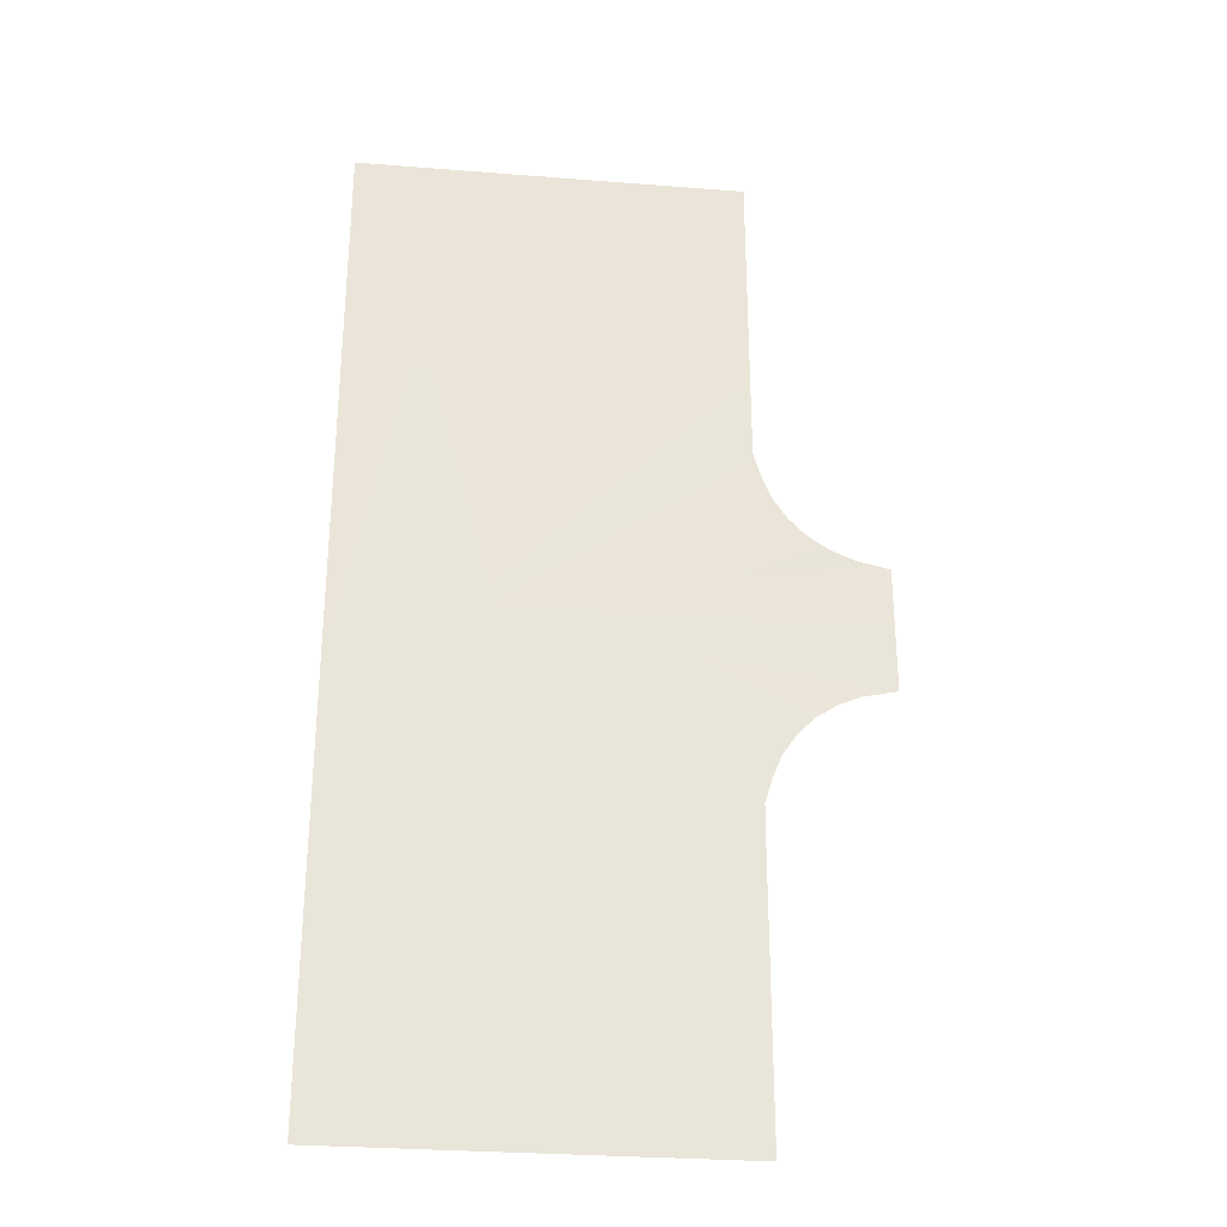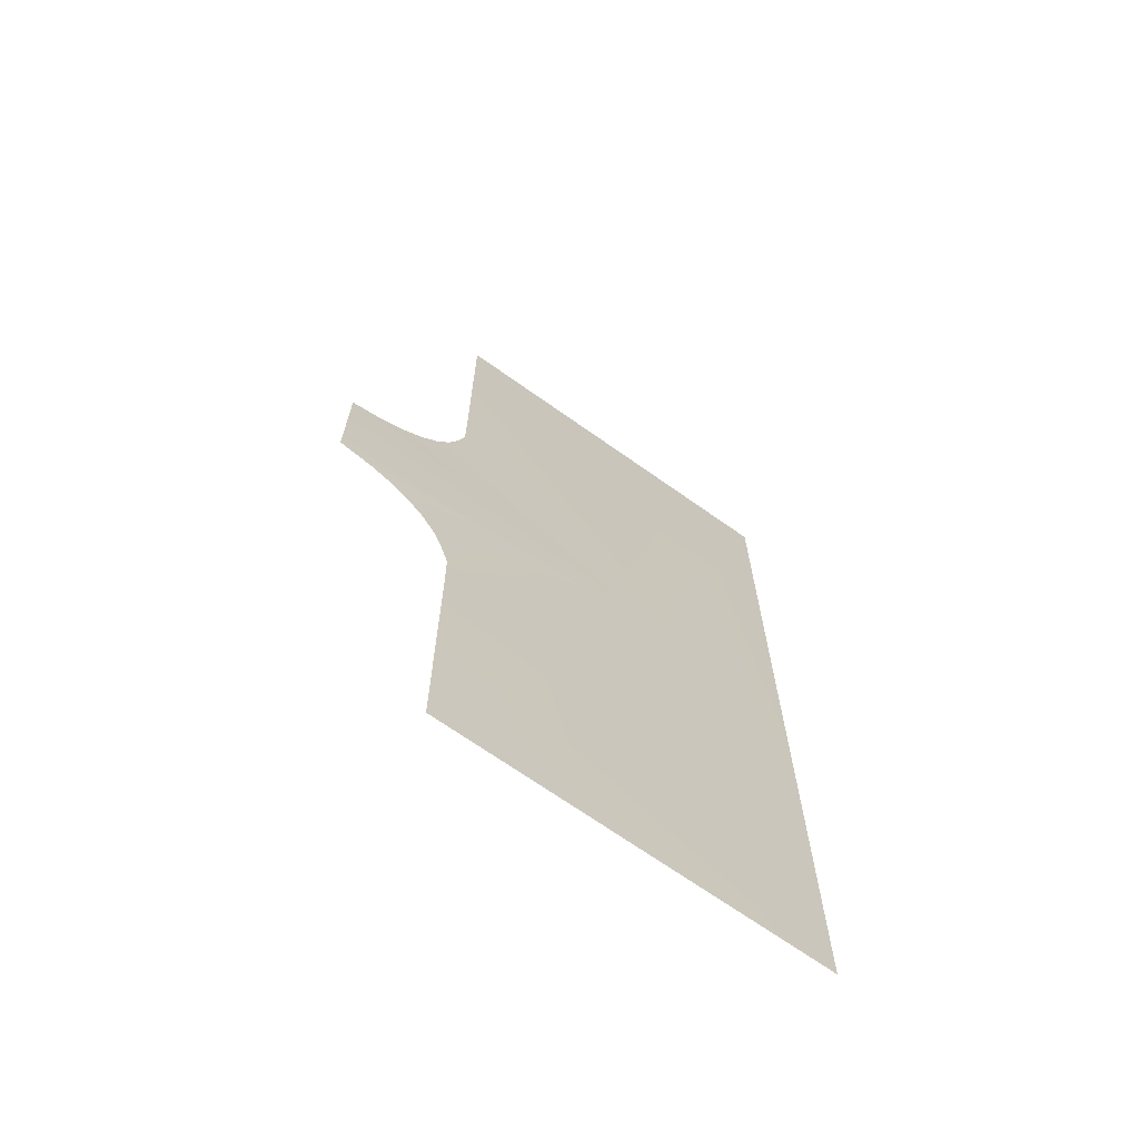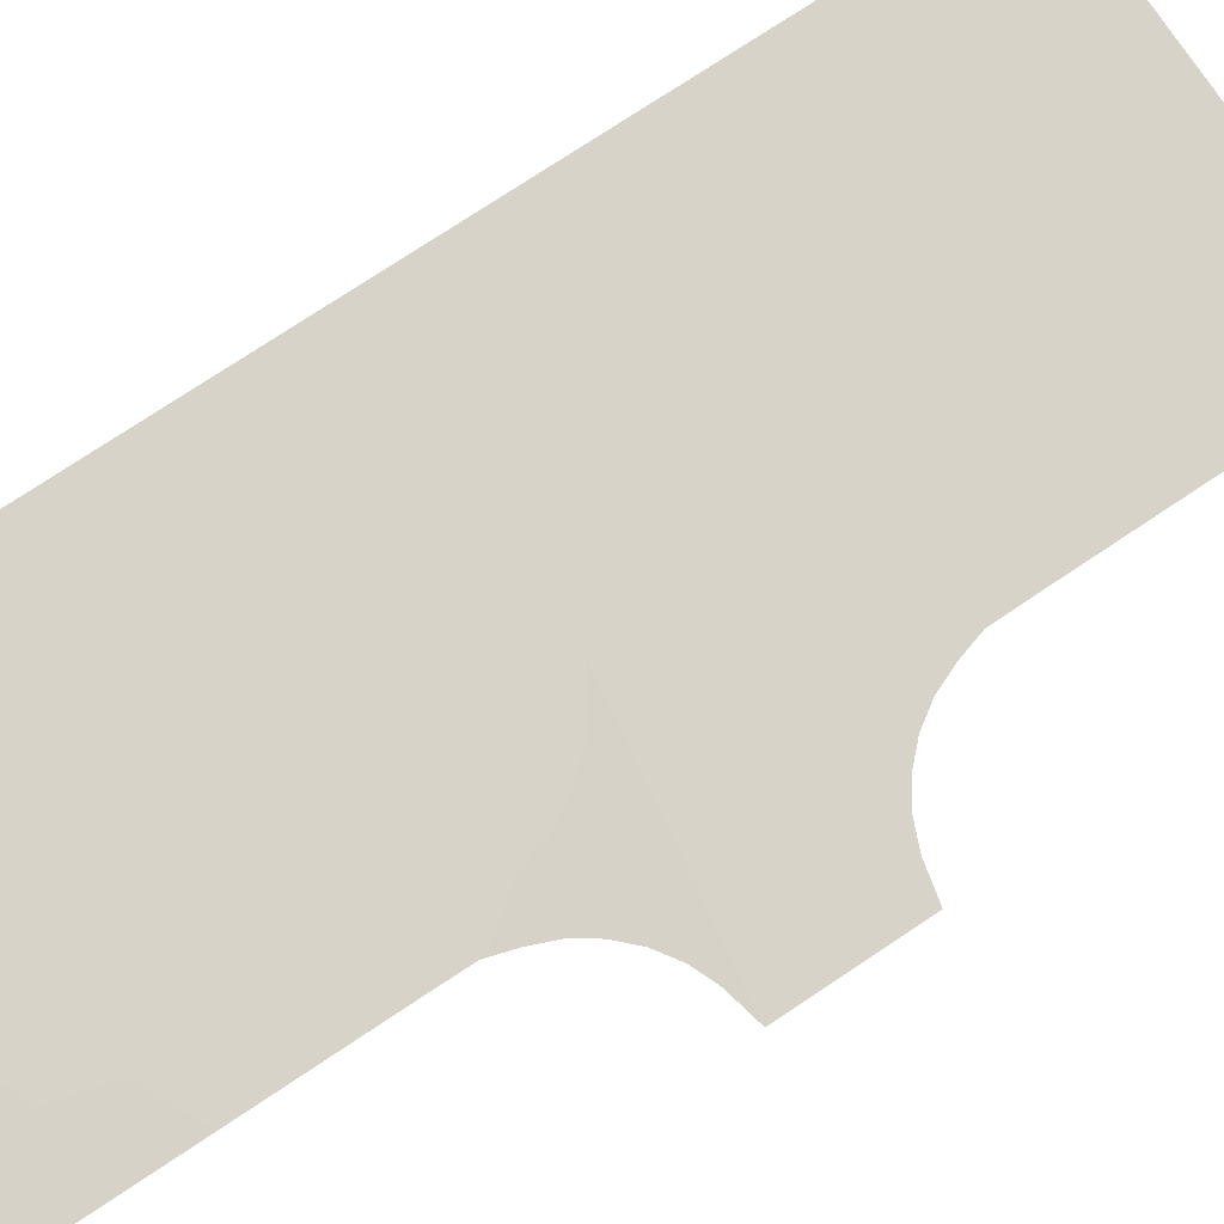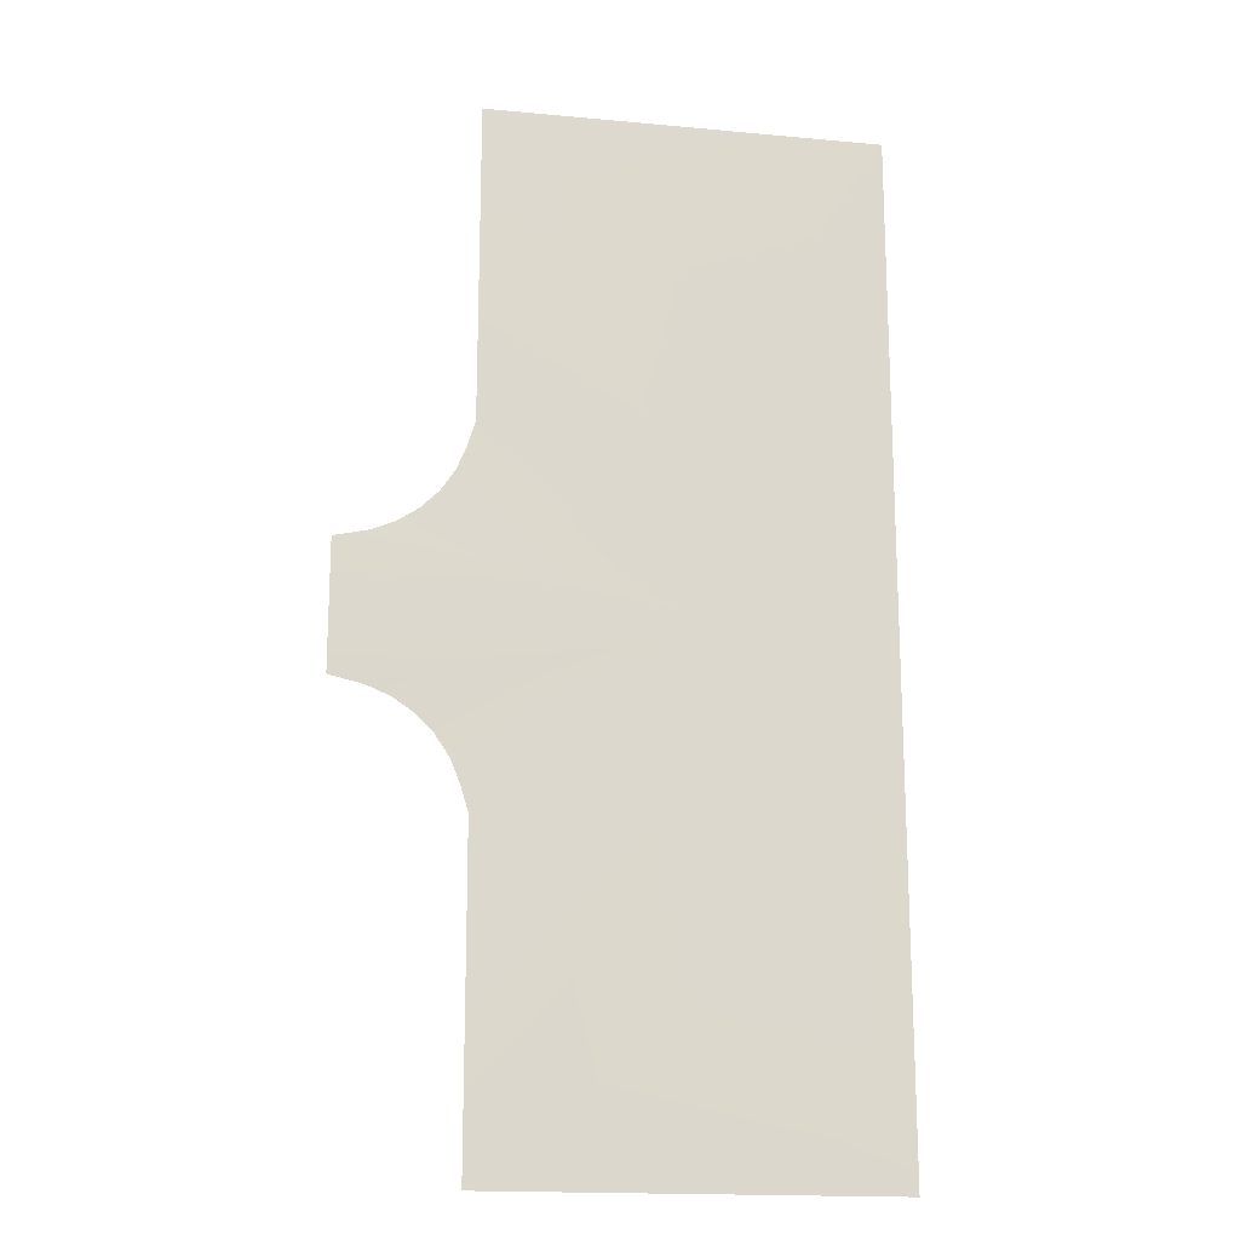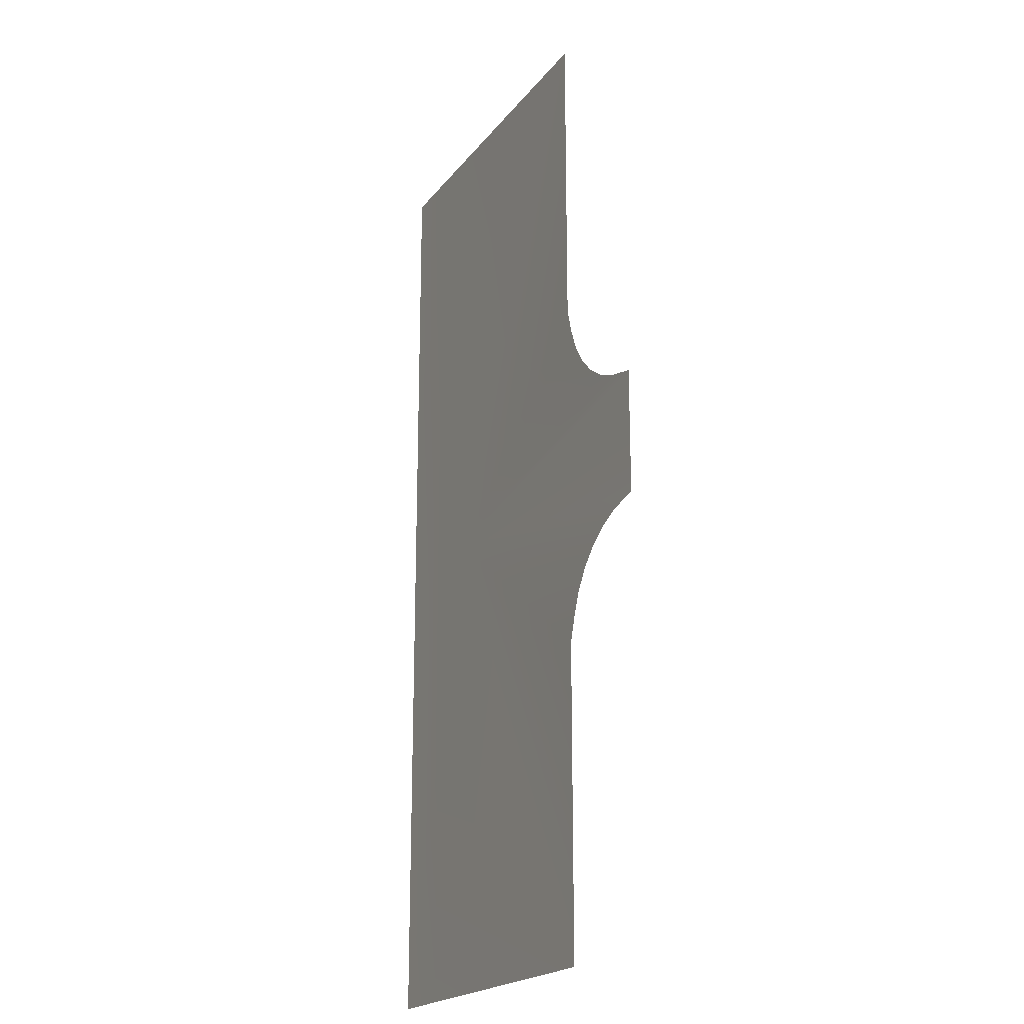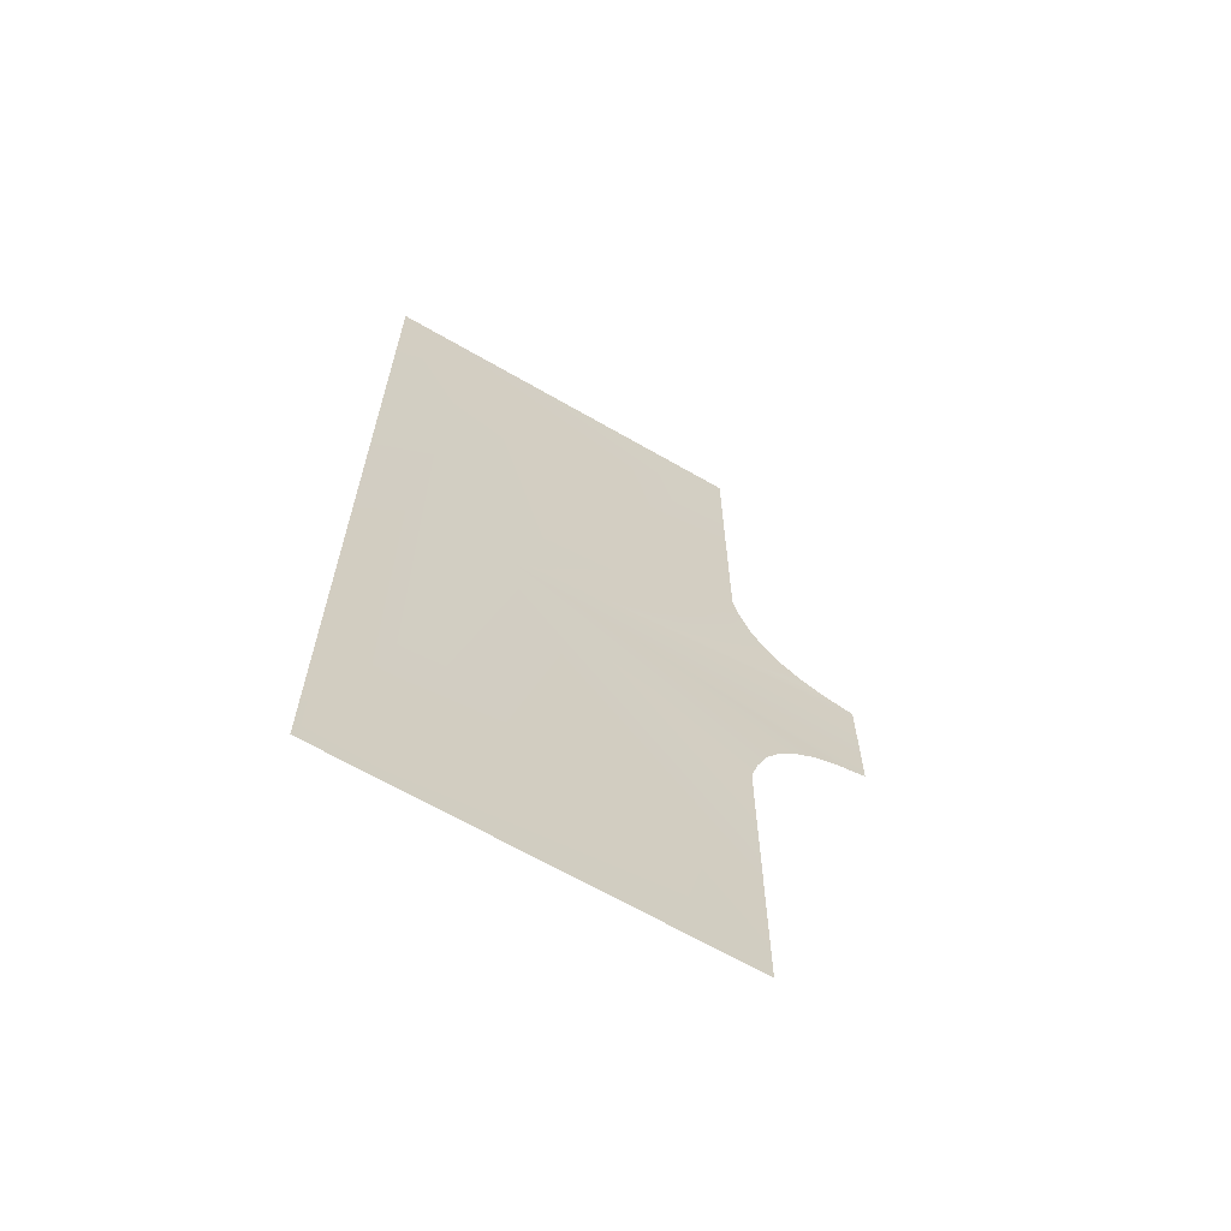
<metadata>
{"format":"obj","ext":"obj","renderer":"f3d","projection":"perspective","resolution":1024,"background":"white","views":[{"elev":-29.7,"azim":-6.6,"up":"+Z"},{"elev":-69.0,"azim":144.6,"up":"+Z"},{"elev":76.7,"azim":56.5,"up":"+Y"},{"elev":-17.5,"azim":169.6,"up":"+Z"},{"elev":-20.2,"azim":63.7,"up":"+Z"},{"elev":-66.3,"azim":-30.1,"up":"+Z"}]}
</metadata>
<code>
v -20.03 0.5029 31.41
v -15.57 0.5029 15.56
v -15.6 0.5029 31.41
v -20.03 0.5029 -31.41
v -15.53 0.5029 -15.53
v 4.569 0.5029 31.41
v -11.6 0.5029 -6.159e-17
v 4.569 0.5029 -31.41
v 4.585 0.5029 -13.71
v -15.5 0.5029 -31.41
v 4.585 0.5029 13.71
v 4.601 0.5029 11.43
v 4.601 0.5029 -11.43
v 5.079 0.5029 -9.837
v 5.079 0.5029 9.837
v 5.679 0.5029 -8.379
v 6.553 0.5029 -7.067
v 7.668 0.5029 -5.952
v 8.98 0.5029 -5.078
v 10.44 0.5029 -4.478
v 12.53 0.5029 -4
v 12.53 0.5029 4.001
v 10.44 0.5029 4.478
v 8.98 0.5029 5.078
v 7.668 0.5029 5.952
v 6.553 0.5029 7.067
v 5.679 0.5029 8.379
g TS_2Lane_57_216843_10
f 1 3 2
f 4 1 2
f 4 2 5
f 2 3 6
f 2 6 7
f 5 2 7
f 8 5 7
f 9 8 7
f 8 10 5
f 5 10 4
f 6 11 7
f 7 11 12
f 7 13 9
f 14 13 7
f 12 15 7
f 16 14 7
f 17 16 7
f 18 17 7
f 19 18 7
f 20 19 7
f 21 20 7
f 7 22 21
f 23 22 7
f 24 23 7
f 25 24 7
f 26 25 7
f 27 26 7
f 15 27 7

</code>
